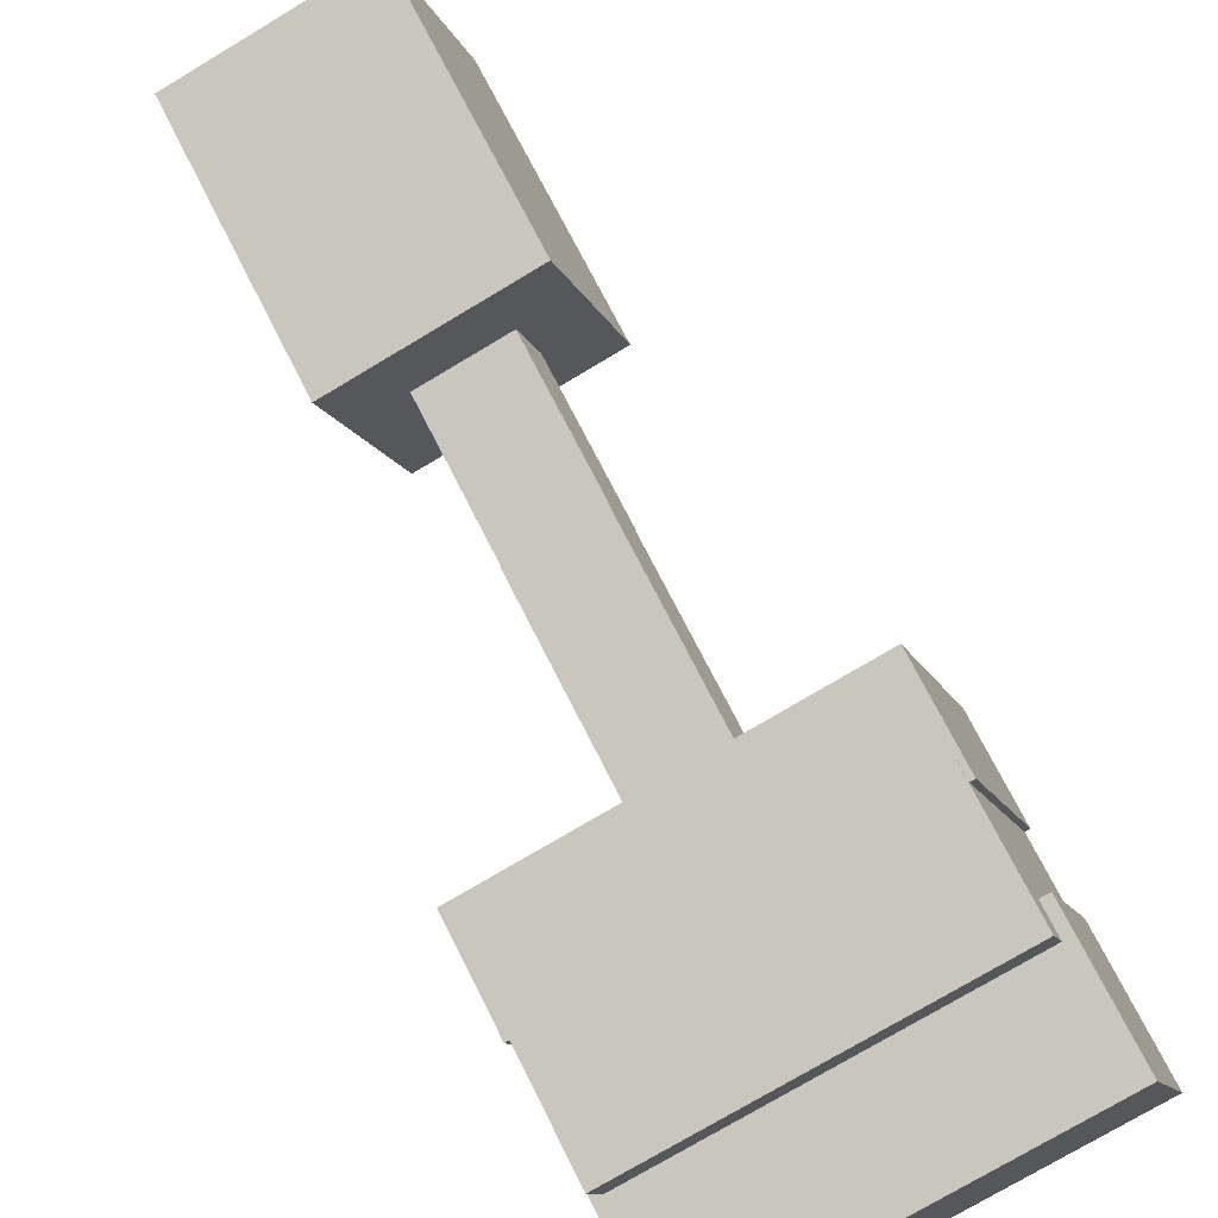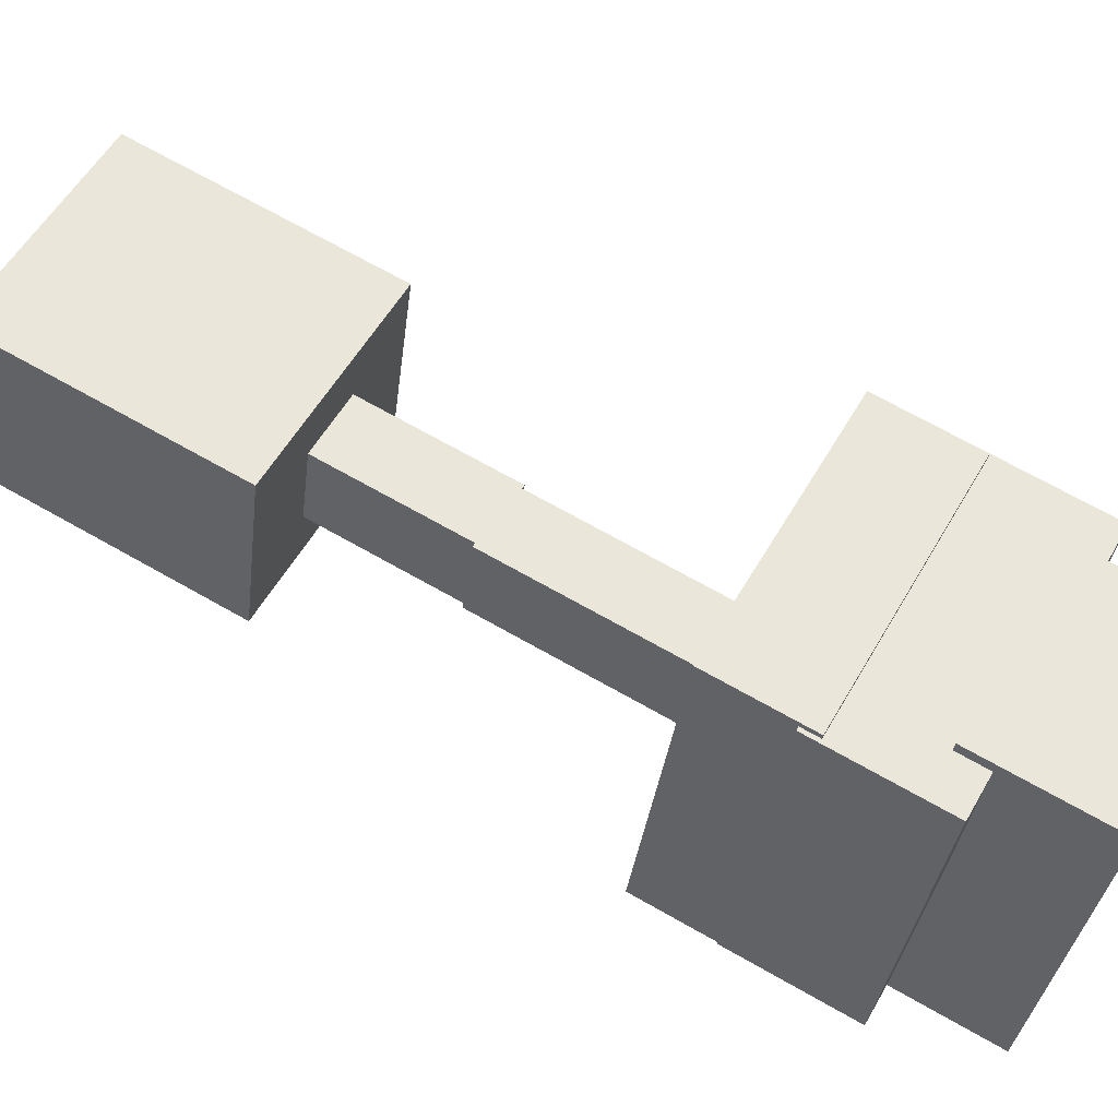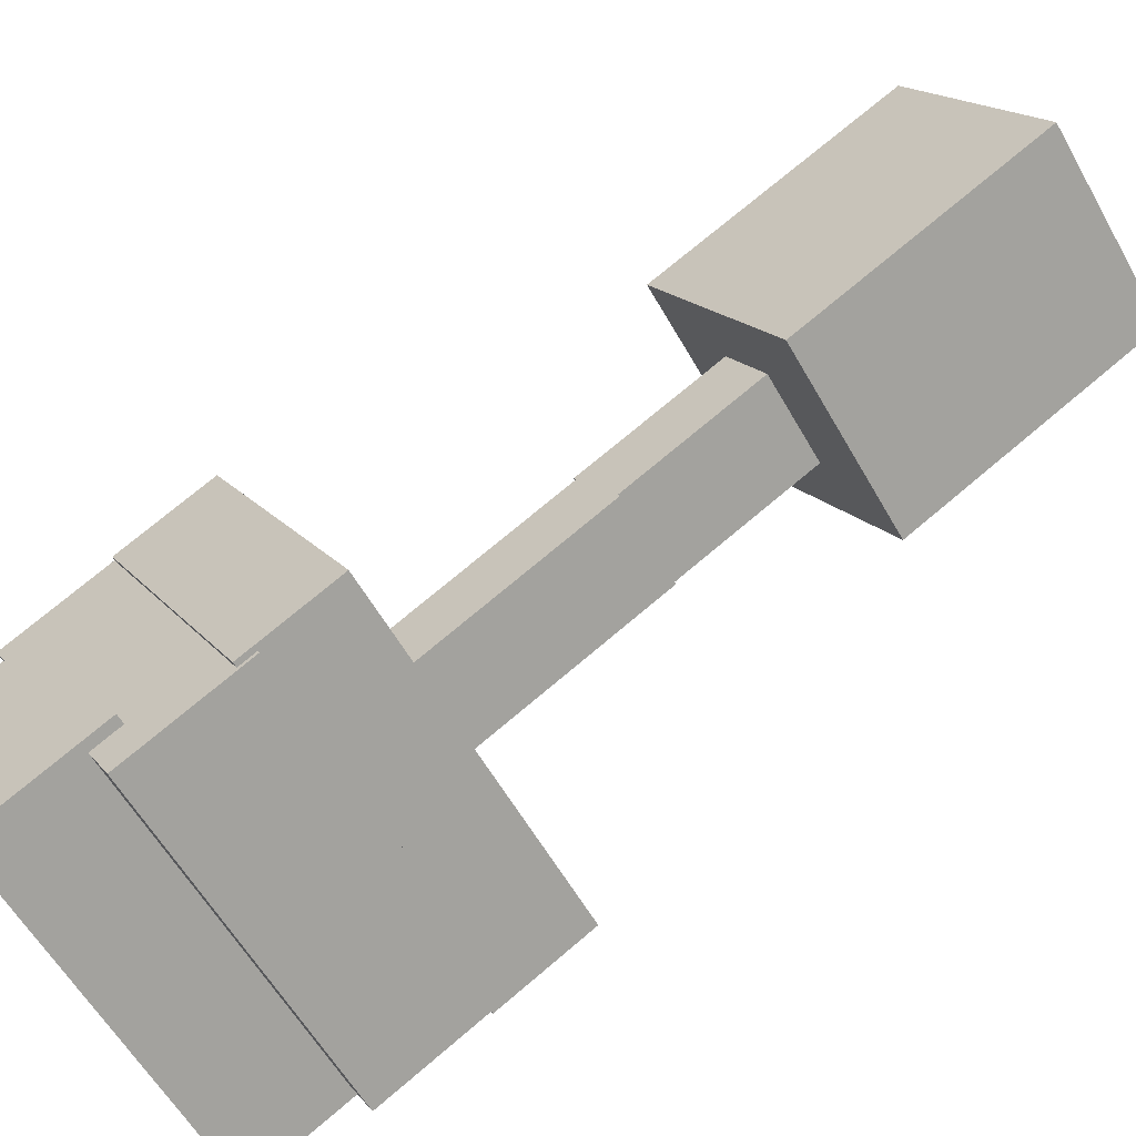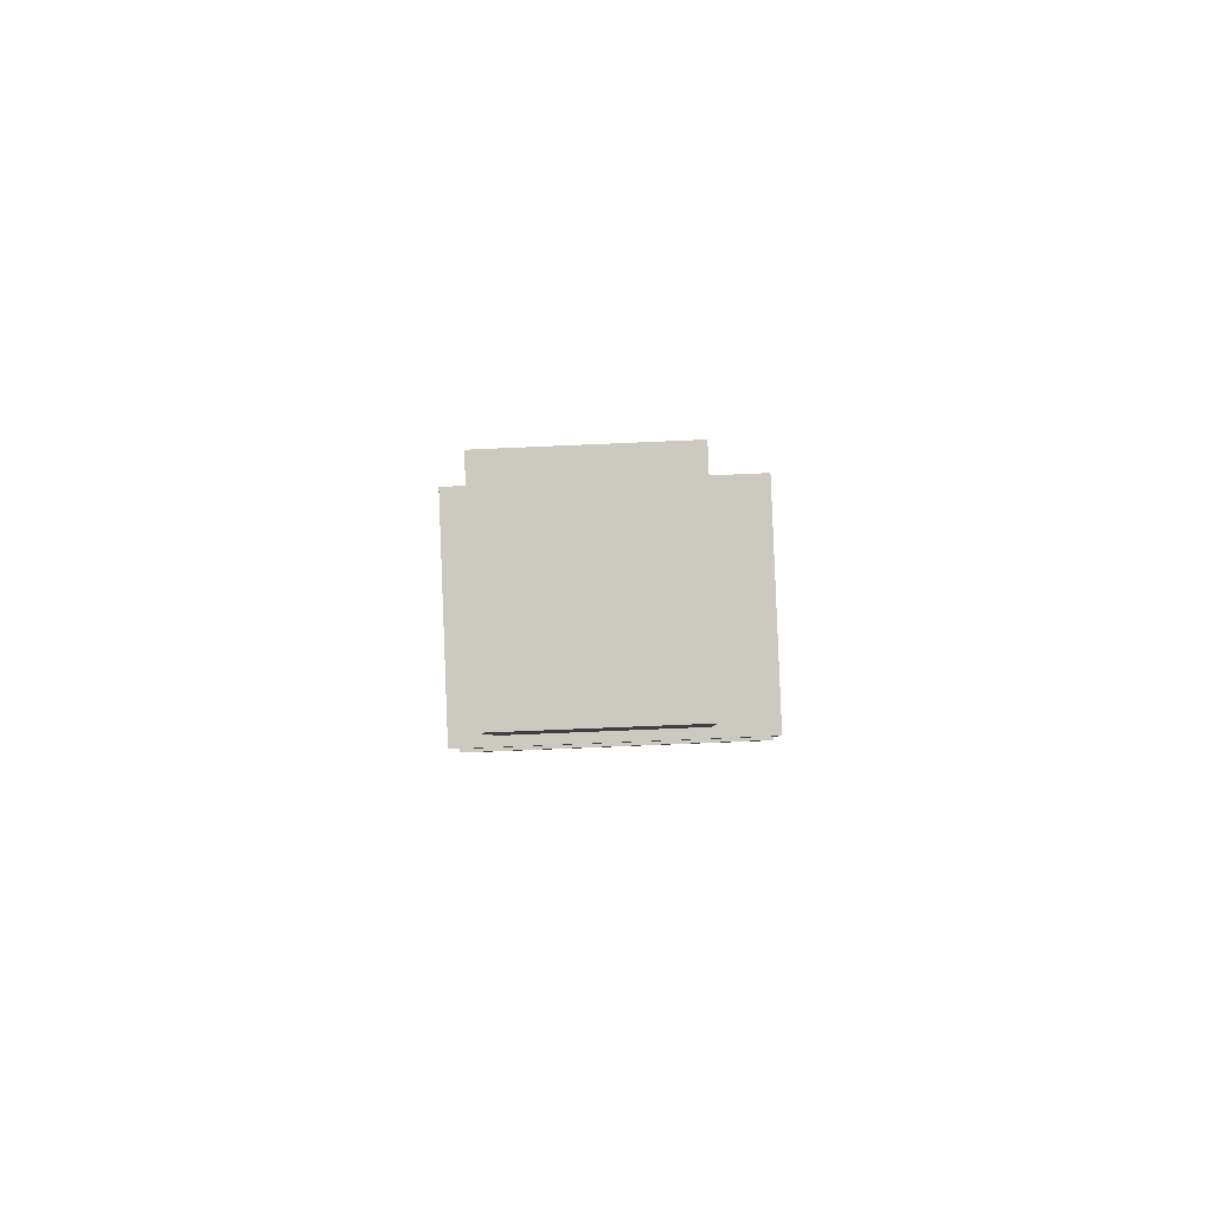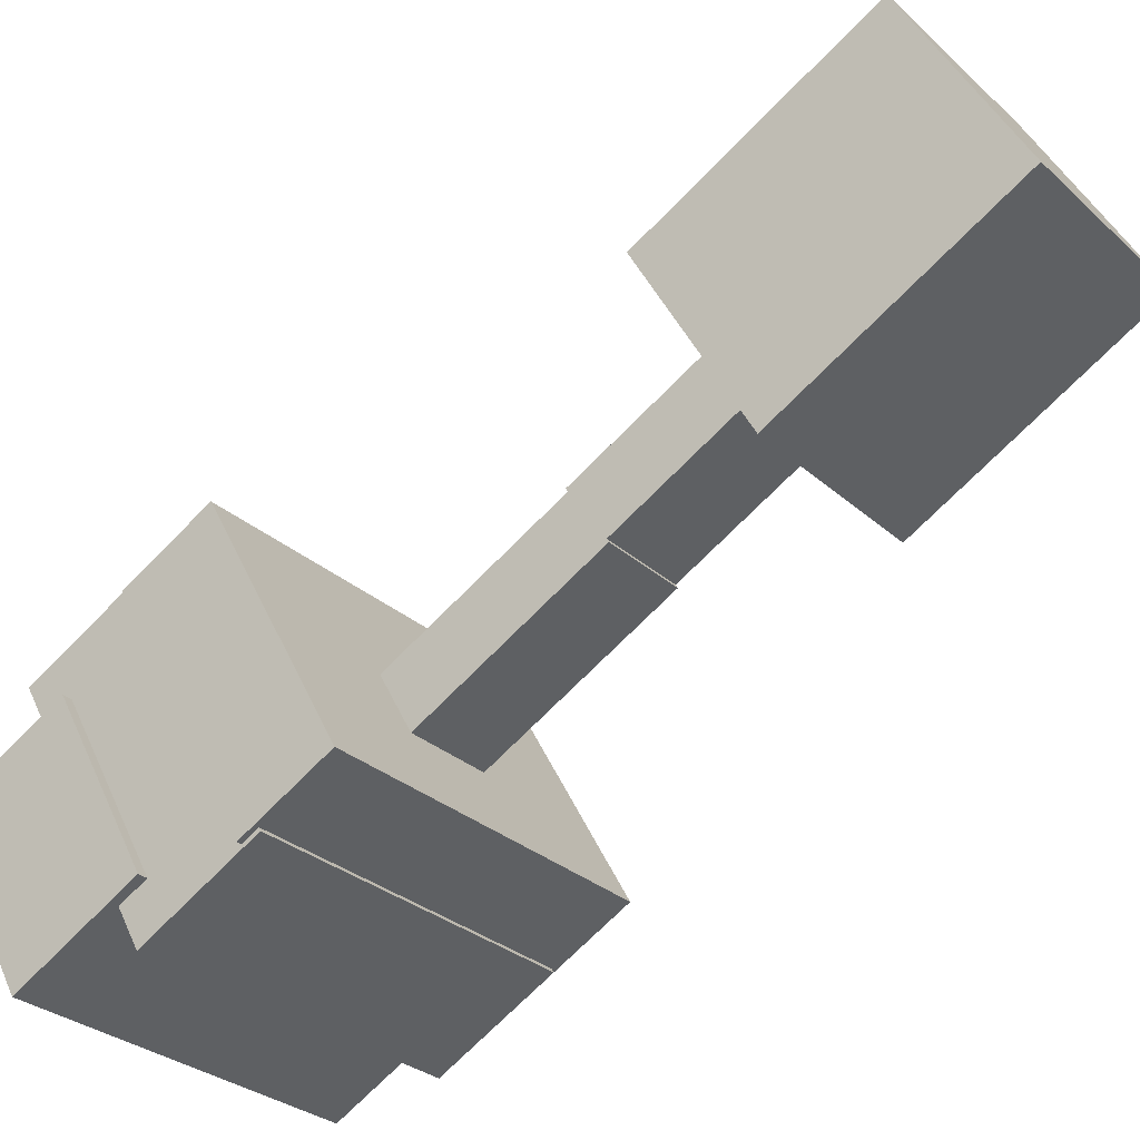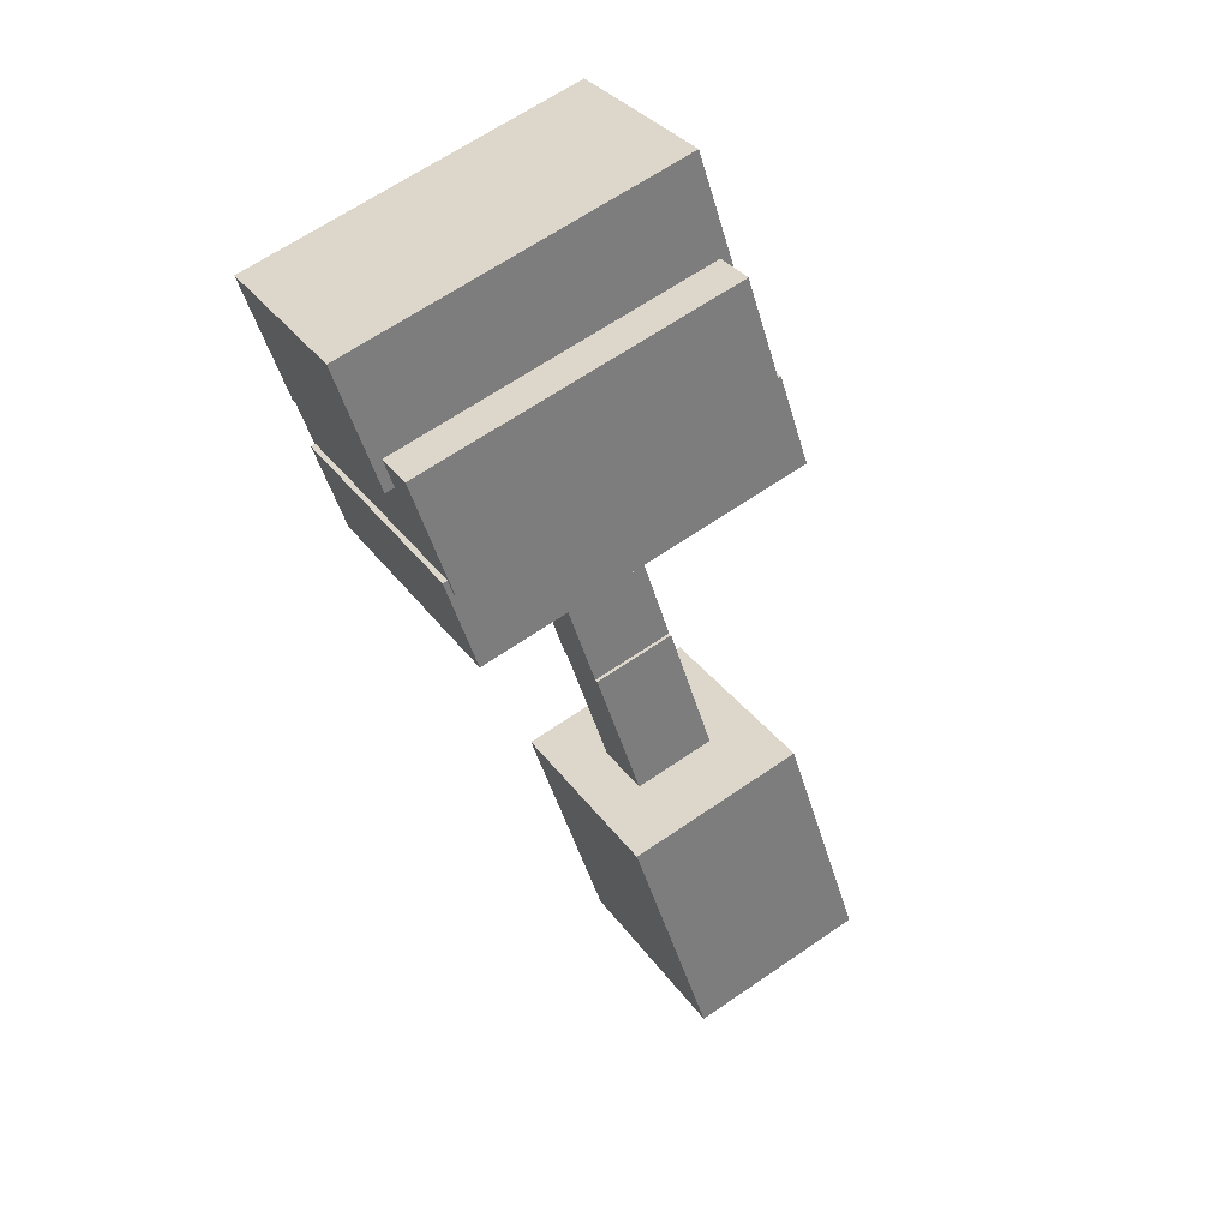
<metadata>
{"format":"obj","ext":"obj","renderer":"f3d","projection":"perspective","resolution":1024,"background":"white","views":[{"elev":-75.2,"azim":30.9,"up":"+Z"},{"elev":-32.5,"azim":83.5,"up":"+Z"},{"elev":-58.2,"azim":-60.8,"up":"+Z"},{"elev":-64.6,"azim":2.6,"up":"+Y"},{"elev":-28.6,"azim":-53.3,"up":"+Z"},{"elev":66.5,"azim":-34.4,"up":"+Y"}]}
</metadata>
<code>
v  -3.811 -12.17 6.929
v  -3.811 -14.35 3.001
v  -3.811 -19 5.584
v  -3.811 -16.82 9.513
v  0.0523 -14.35 3.001
v  0.0523 -19 5.584
v  0.0523 -12.17 6.929
v  0.0523 -16.82 9.513
o Cube_011
g Cube_011
f 1 2 3
f 3 4 1
f 2 5 6
f 6 3 2
f 5 7 8
f 8 6 5
f 7 1 4
f 4 8 7
f 6 8 4
f 4 3 6
f 2 1 7
f 7 5 2
v  -2.772 -10.26 4.03
v  -2.772 -10.91 2.864
v  -2.772 -15.36 5.337
v  -2.772 -14.72 6.503
v  -1.007 -10.91 2.864
v  -1.007 -15.36 5.337
v  -1.007 -10.26 4.03
v  -1.007 -14.72 6.503
o Cube_012
g Cube_012
f 9 10 11
f 11 12 9
f 10 13 14
f 14 11 10
f 13 15 16
f 16 14 13
f 15 9 12
f 12 16 15
f 14 16 12
f 12 11 14
f 10 9 15
f 15 13 10
v  -5.268 -1.698 2.253
v  -5.268 -4.485 -2.763
v  -5.268 -6.763 -1.498
v  -5.268 -3.977 3.519
v  1.602 -4.485 -2.763
v  1.602 -6.763 -1.498
v  1.602 -1.698 2.253
v  1.602 -3.977 3.519
o Cube_013
g Cube_013
f 17 18 19
f 19 20 17
f 18 21 22
f 22 19 18
f 21 23 24
f 24 22 21
f 23 17 20
f 20 24 23
f 22 24 20
f 20 19 22
f 18 17 23
f 23 21 18
v  -5.368 -3.698 3.275
v  -5.368 -6.409 -1.606
v  -5.368 -8.178 -0.6236
v  -5.368 -5.467 4.258
v  1.702 -6.409 -1.606
v  1.702 -8.178 -0.6236
v  1.702 -3.698 3.275
v  1.702 -5.467 4.258
o Cube_046_Cube_050
g Cube_046_Cube_050
f 25 26 27
f 27 28 25
f 26 29 30
f 30 27 26
f 29 31 32
f 32 30 29
f 31 25 28
f 28 32 31
f 30 32 28
f 28 27 30
f 26 25 31
f 31 29 26
v  -5.464 -0.2816 0.4322
v  -5.464 -2.19 -3.004
v  -5.464 -4.592 -1.67
v  -5.464 -2.684 1.766
v  1.798 -2.19 -3.004
v  1.798 -4.592 -1.67
v  1.798 -0.2816 0.4322
v  1.798 -2.684 1.766
o Cube_047_Cube_051
g Cube_047_Cube_051
f 33 34 35
f 35 36 33
f 34 37 38
f 38 35 34
f 37 39 40
f 40 38 37
f 39 33 36
f 36 40 39
f 38 40 36
f 36 35 38
f 34 33 39
f 39 37 34
v  -2.772 -5.948 1.544
v  -2.772 -6.596 0.3775
v  -2.772 -11.05 2.85
v  -2.772 -10.4 4.016
v  -1.007 -6.596 0.3775
v  -1.007 -11.05 2.85
v  -1.007 -5.948 1.544
v  -1.007 -10.4 4.016
o Cube_050_Cube_065
g Cube_050_Cube_065
f 41 42 43
f 43 44 41
f 42 45 46
f 46 43 42
f 45 47 48
f 48 46 45
f 47 41 44
f 44 48 47
f 46 48 44
f 44 43 46
f 42 41 47
f 47 45 42

</code>
